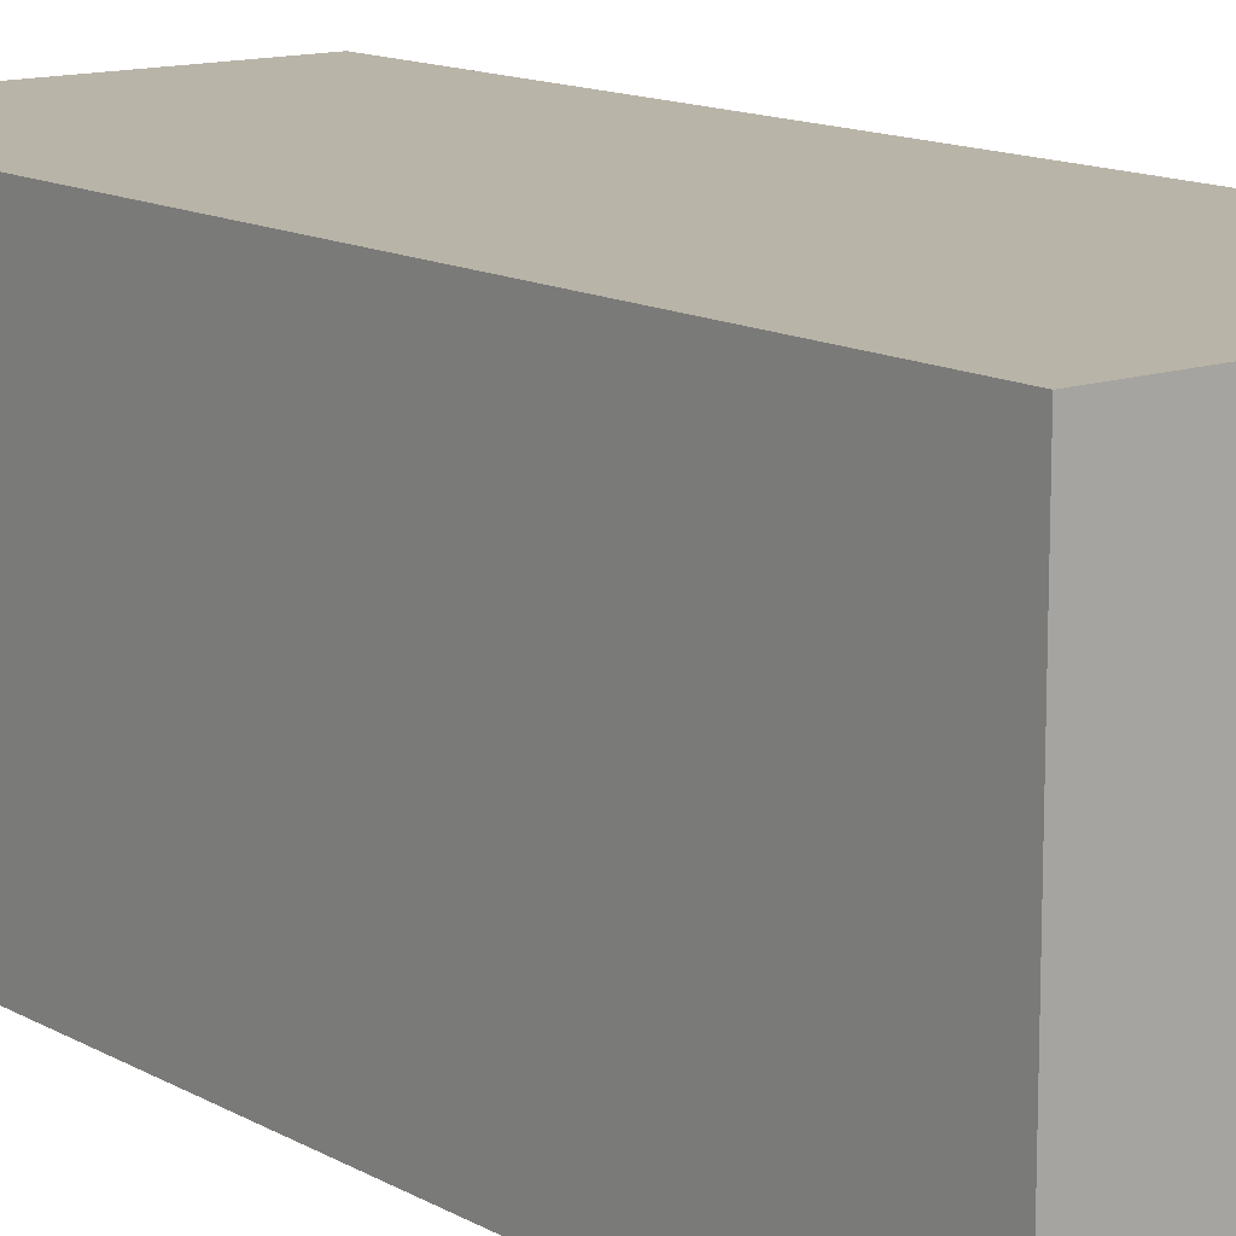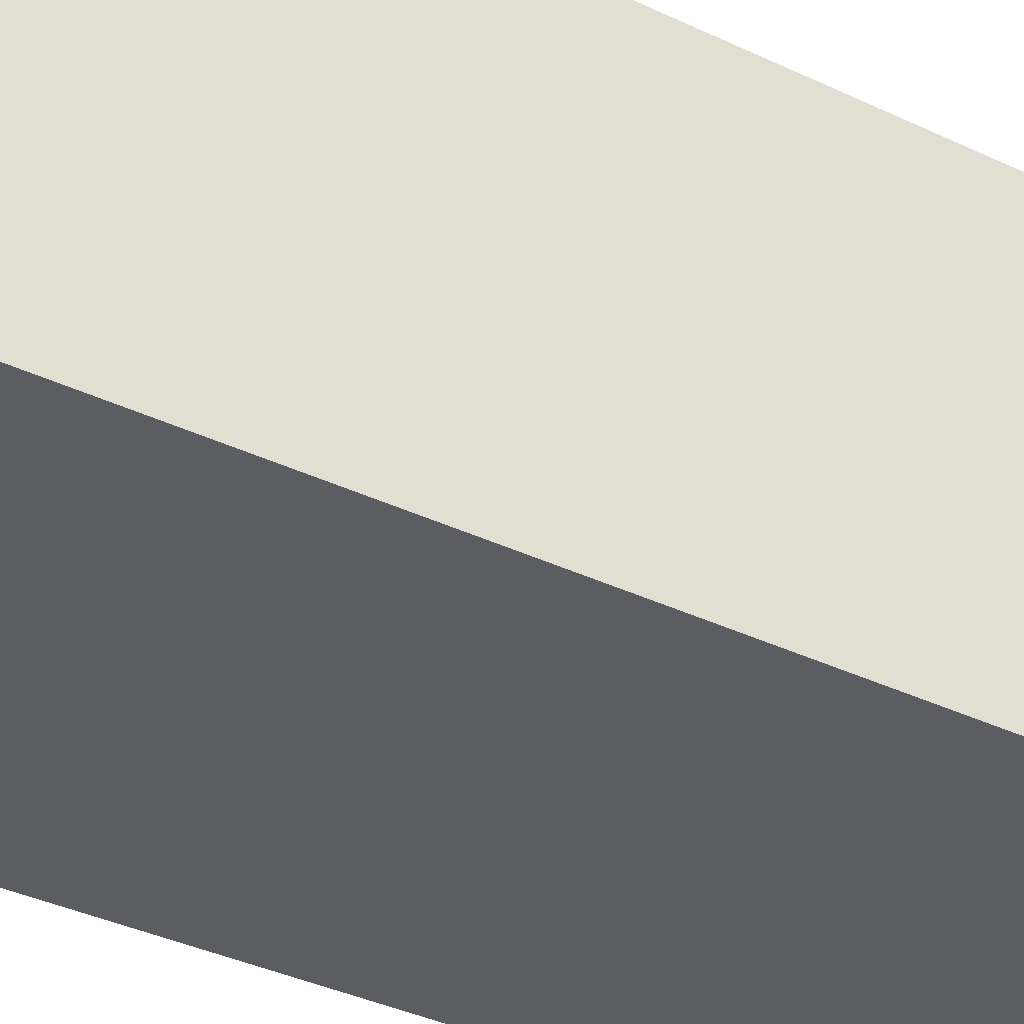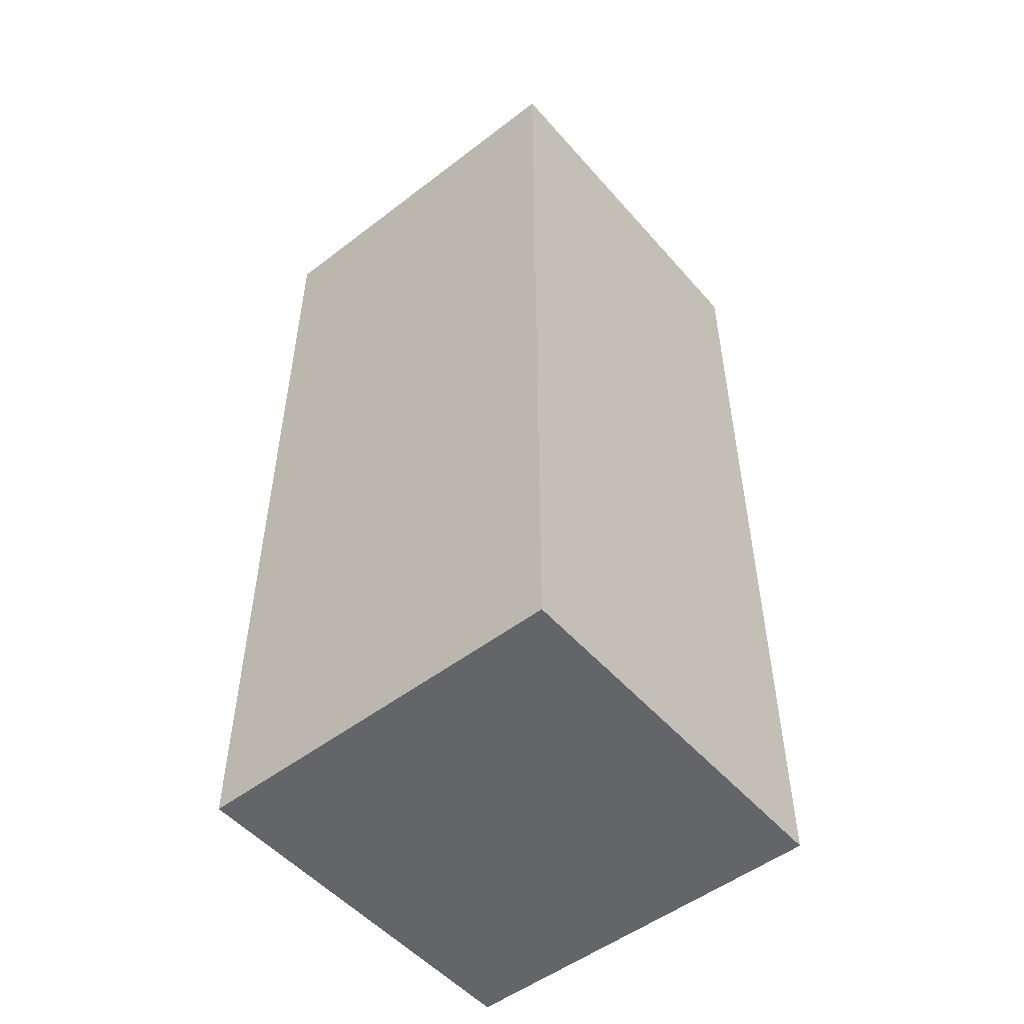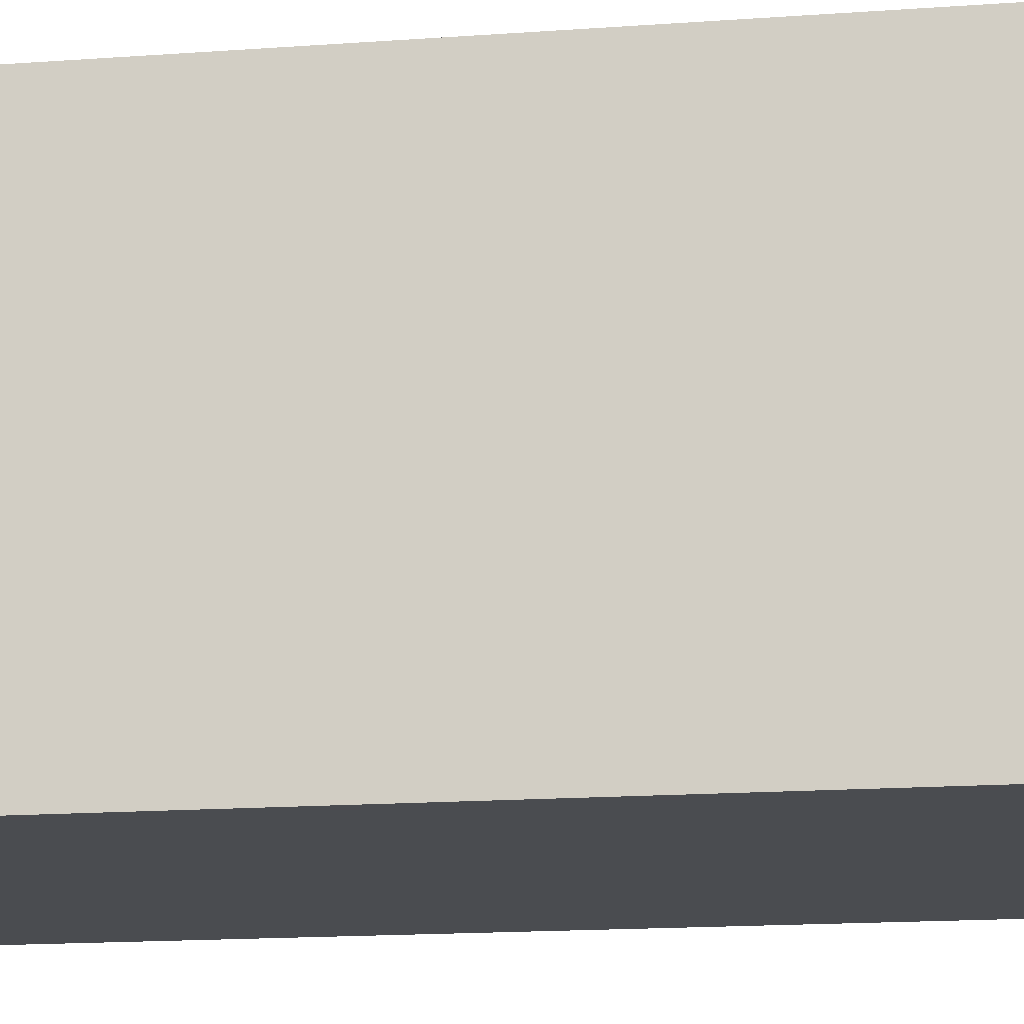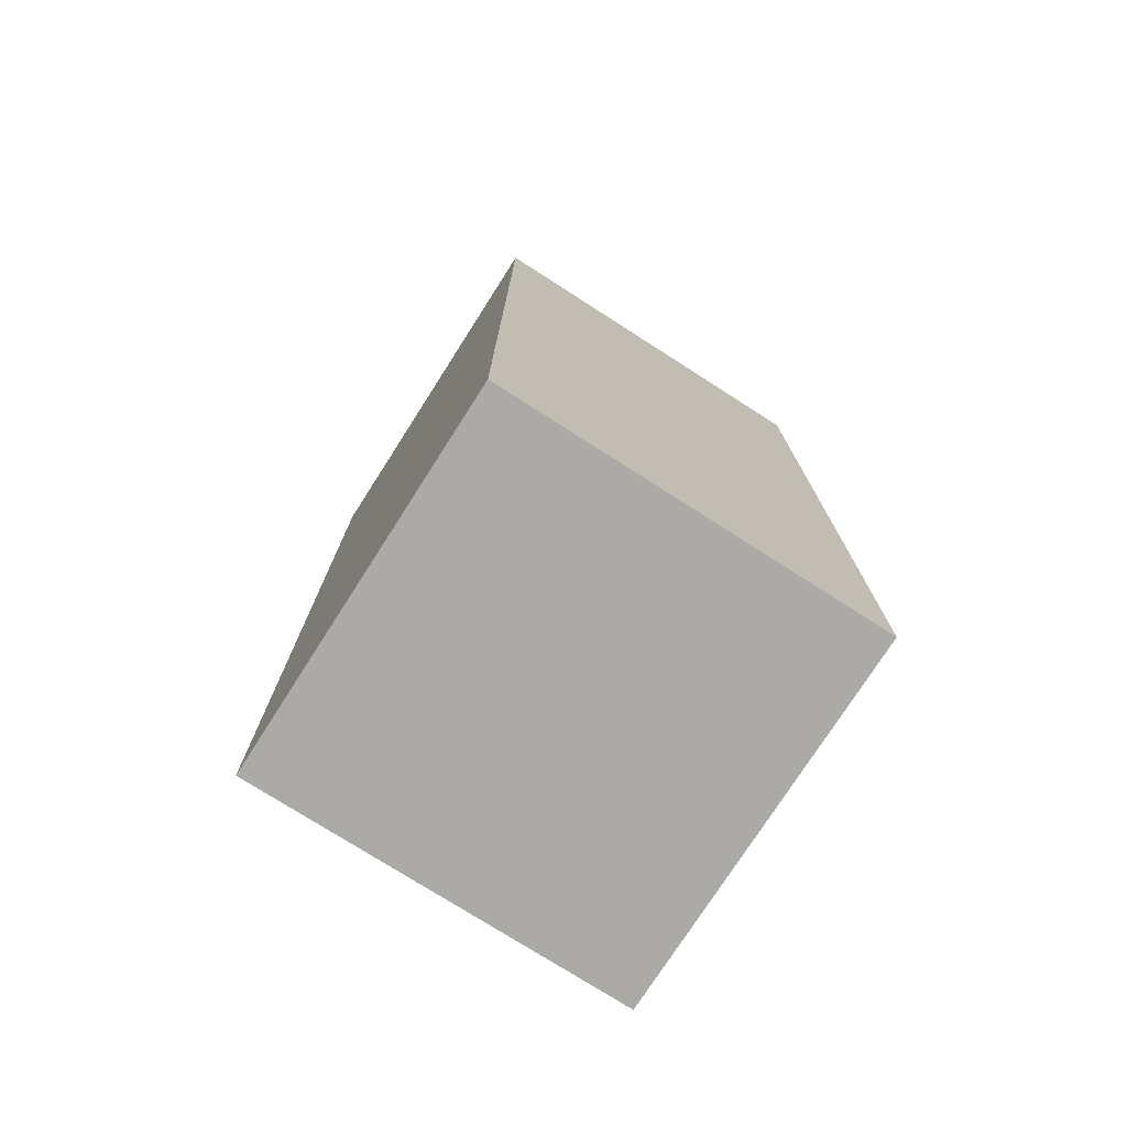
<metadata>
{"format":"obj","ext":"obj","renderer":"f3d","projection":"perspective","resolution":1024,"background":"white","views":[{"elev":13.2,"azim":-38.4,"up":"+Z"},{"elev":-37.2,"azim":-121.5,"up":"+Z"},{"elev":-51.6,"azim":-50.3,"up":"+Y"},{"elev":-15.1,"azim":-80.8,"up":"+Z"},{"elev":-75.9,"azim":147.4,"up":"+Y"}]}
</metadata>
<code>
g pb_Mesh242420
v -6 32 0
v -32 32 0
v -32 0 0
v -6 0 0
v -32 32 0
v -32 32 -26
v -32 0 -26
v -32 0 0
v -32 32 -26
v -6 32 -26
v -6 0 -26
v -32 0 -26
v -6 32 -26
v -6 32 0
v -6 0 0
v -6 0 -26
v -6 0 0
v -32 0 0
v -32 0 -26
v -6 0 -26
v -6 64 -26
v -32 64 -26
v -32 64 -26
v -32 64 0
v -32 64 0
v -6 64 0
v -6 64 0
v -6 64 -26
g pb_Mesh242420_0
f 3 2 1
f 4 3 1
f 7 6 5
f 8 7 5
f 11 10 9
f 12 11 9
f 15 14 13
f 16 15 13
f 19 18 17
f 20 19 17
f 21 9 10
f 21 22 9
f 23 5 6
f 23 24 5
f 25 1 2
f 25 26 1
f 27 13 14
f 27 28 13
g pb_Mesh242420_1

</code>
